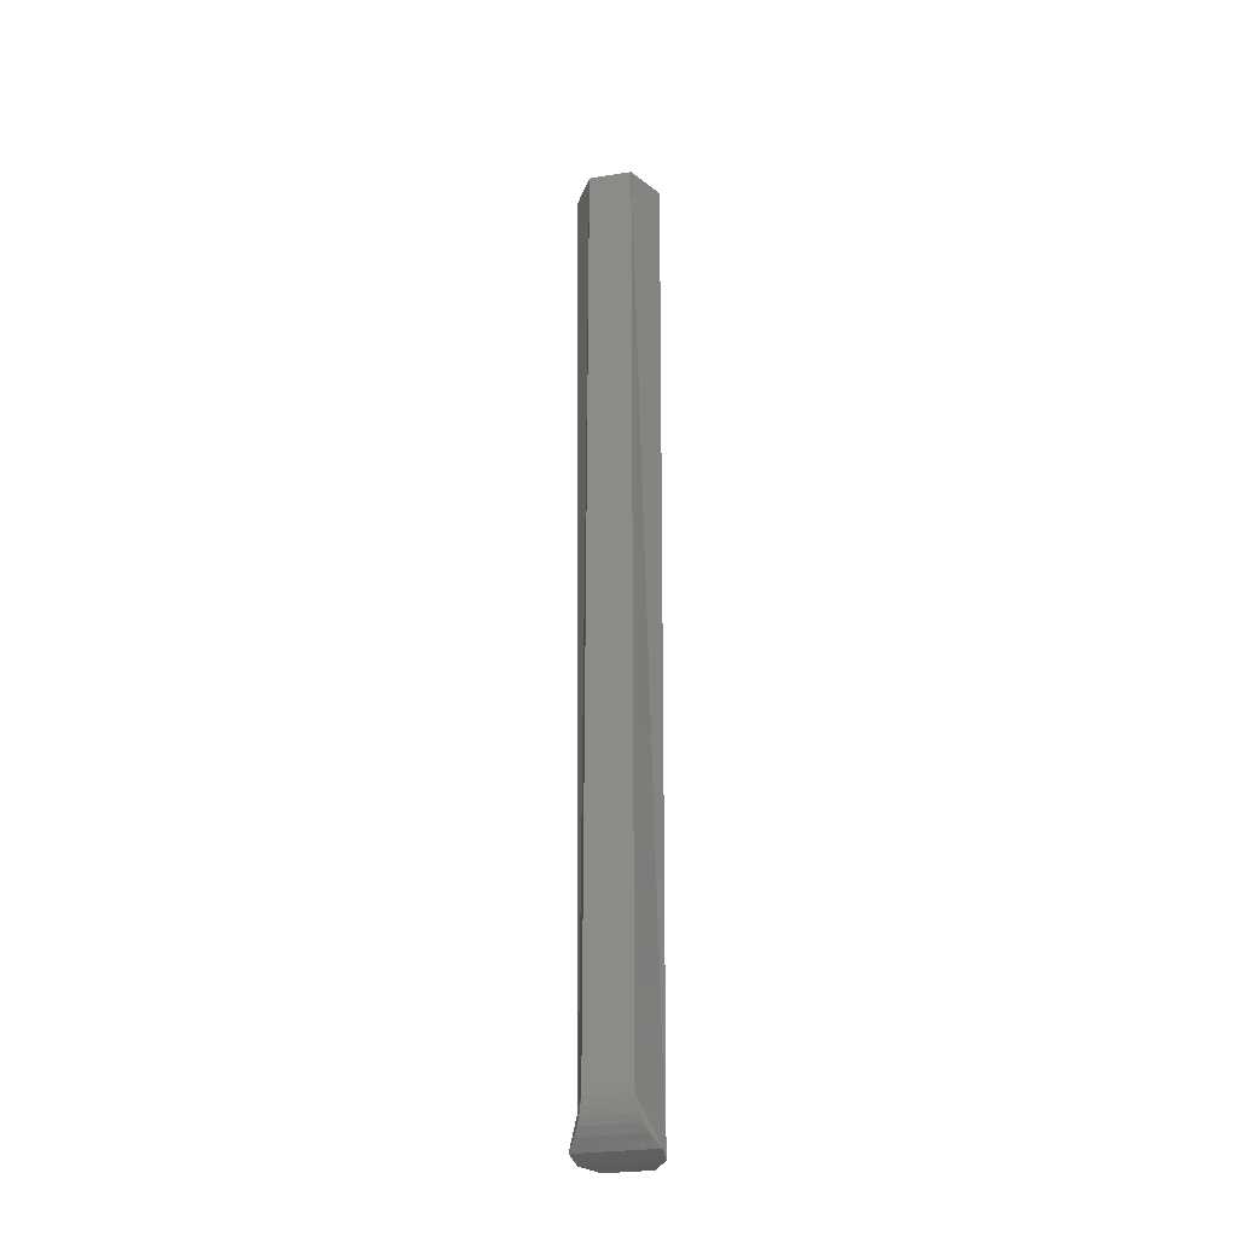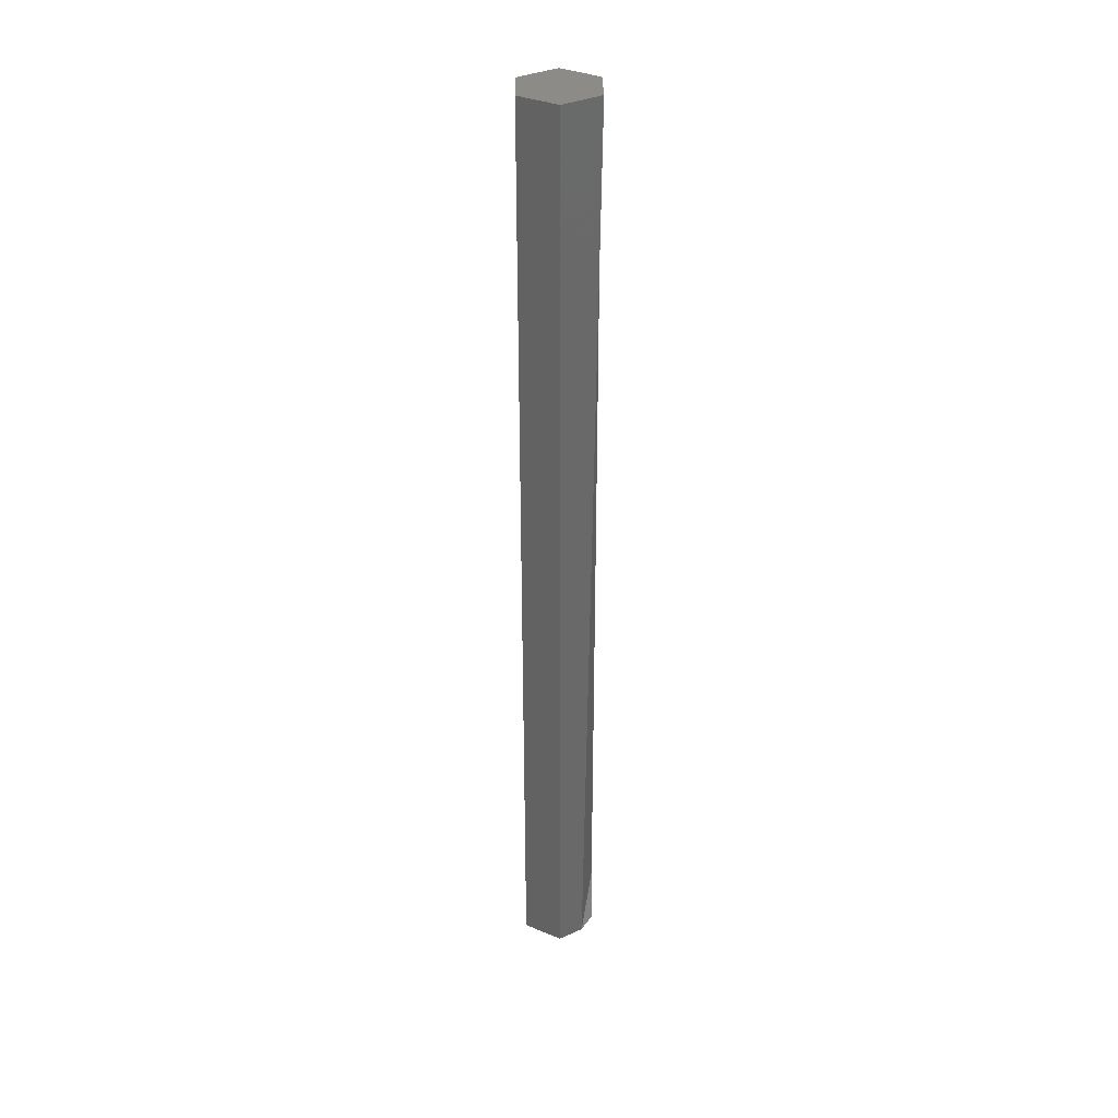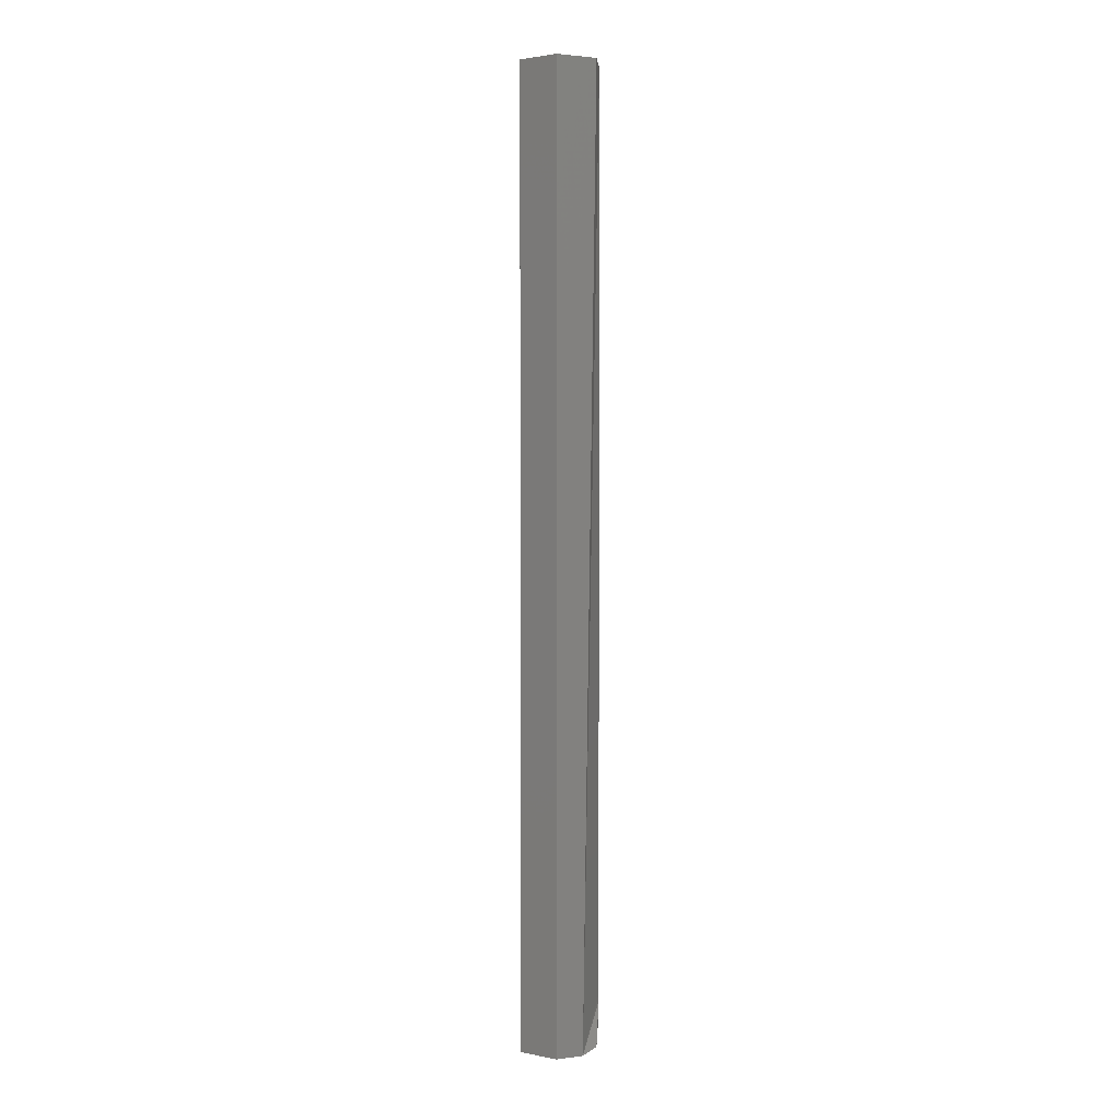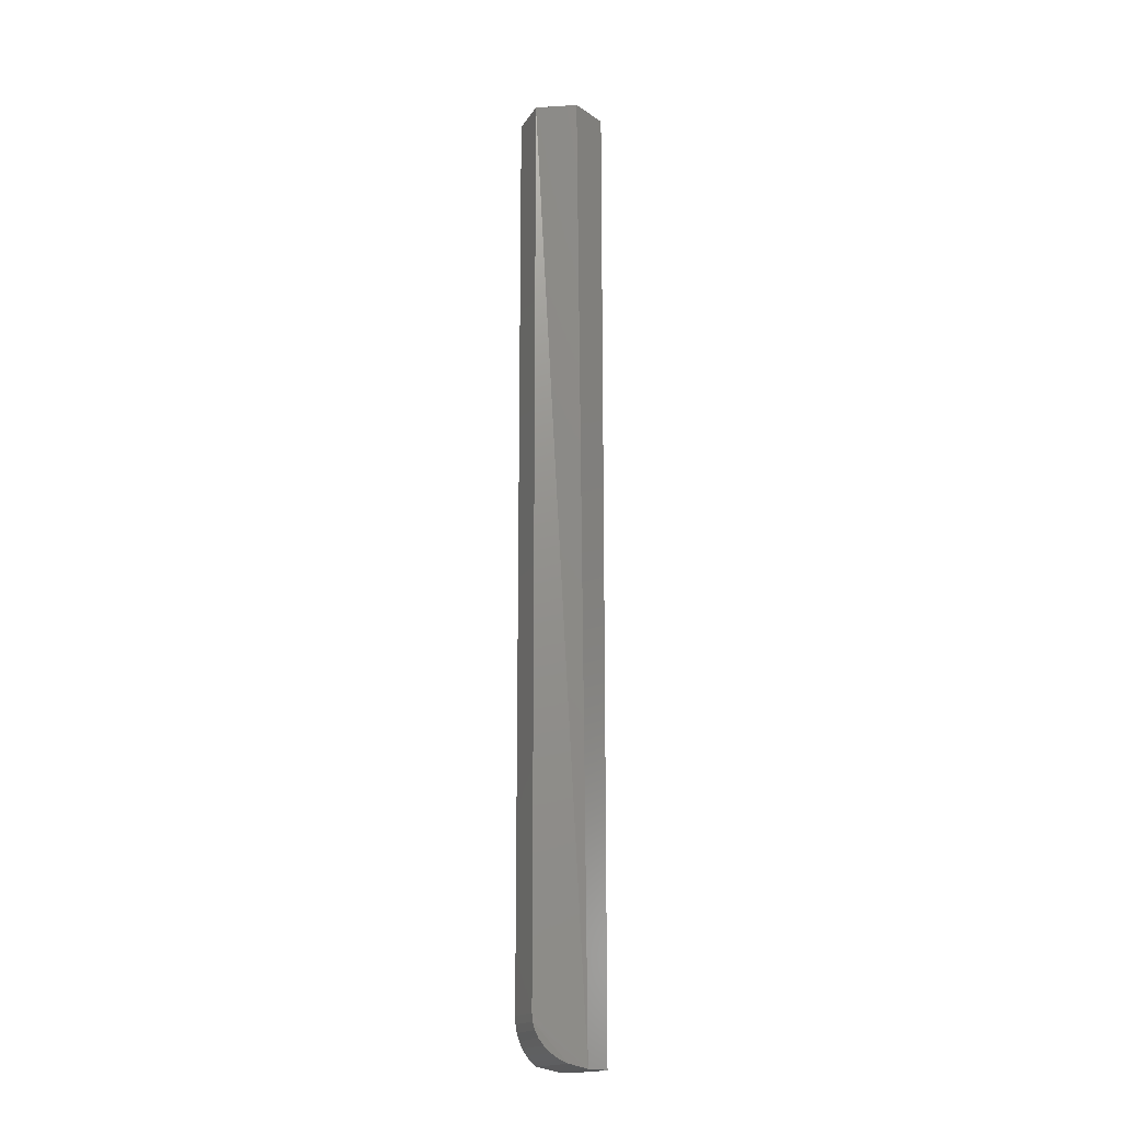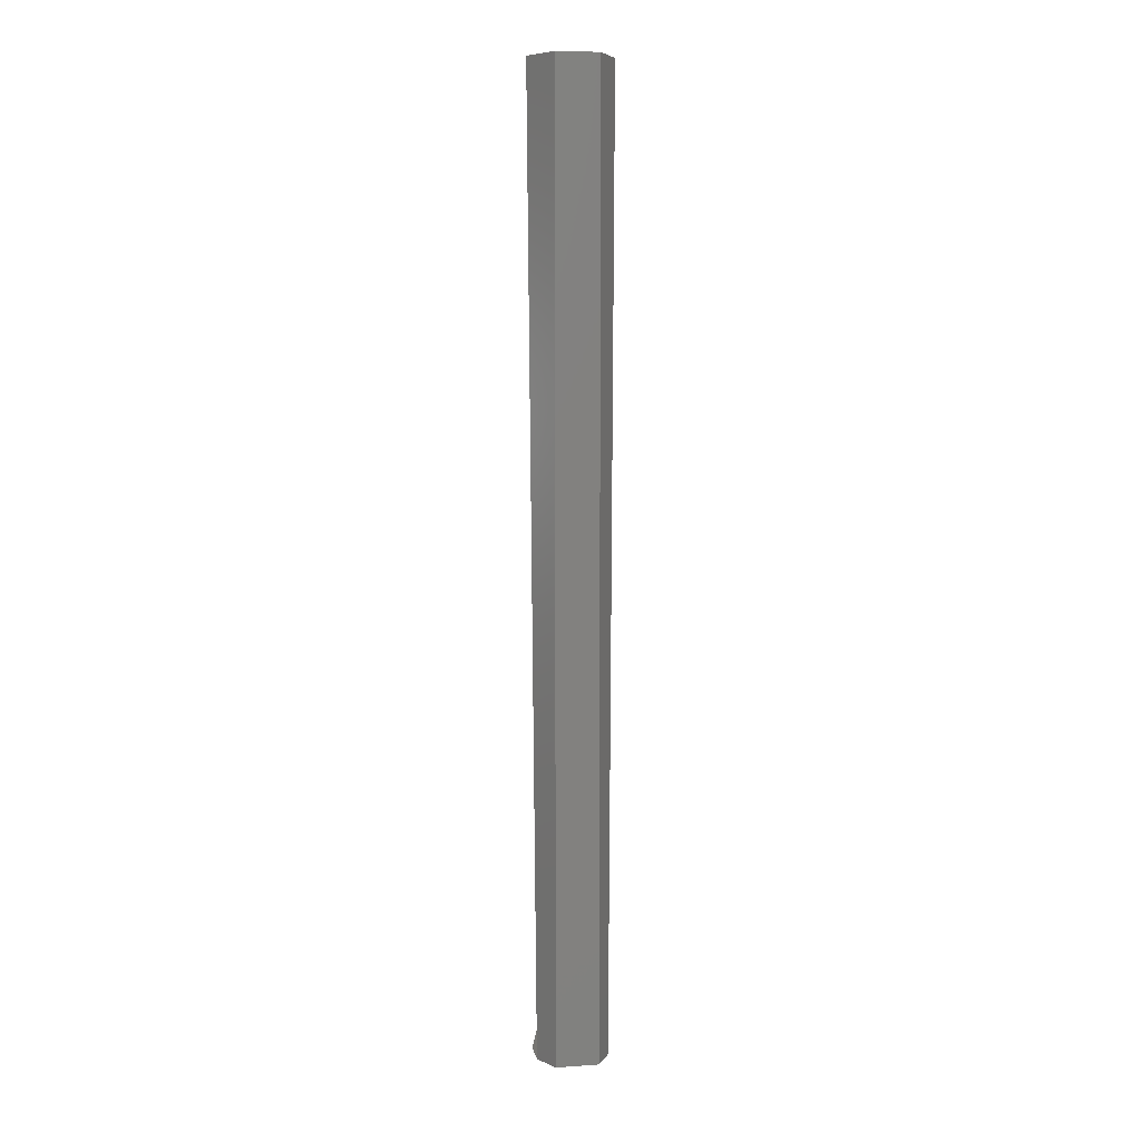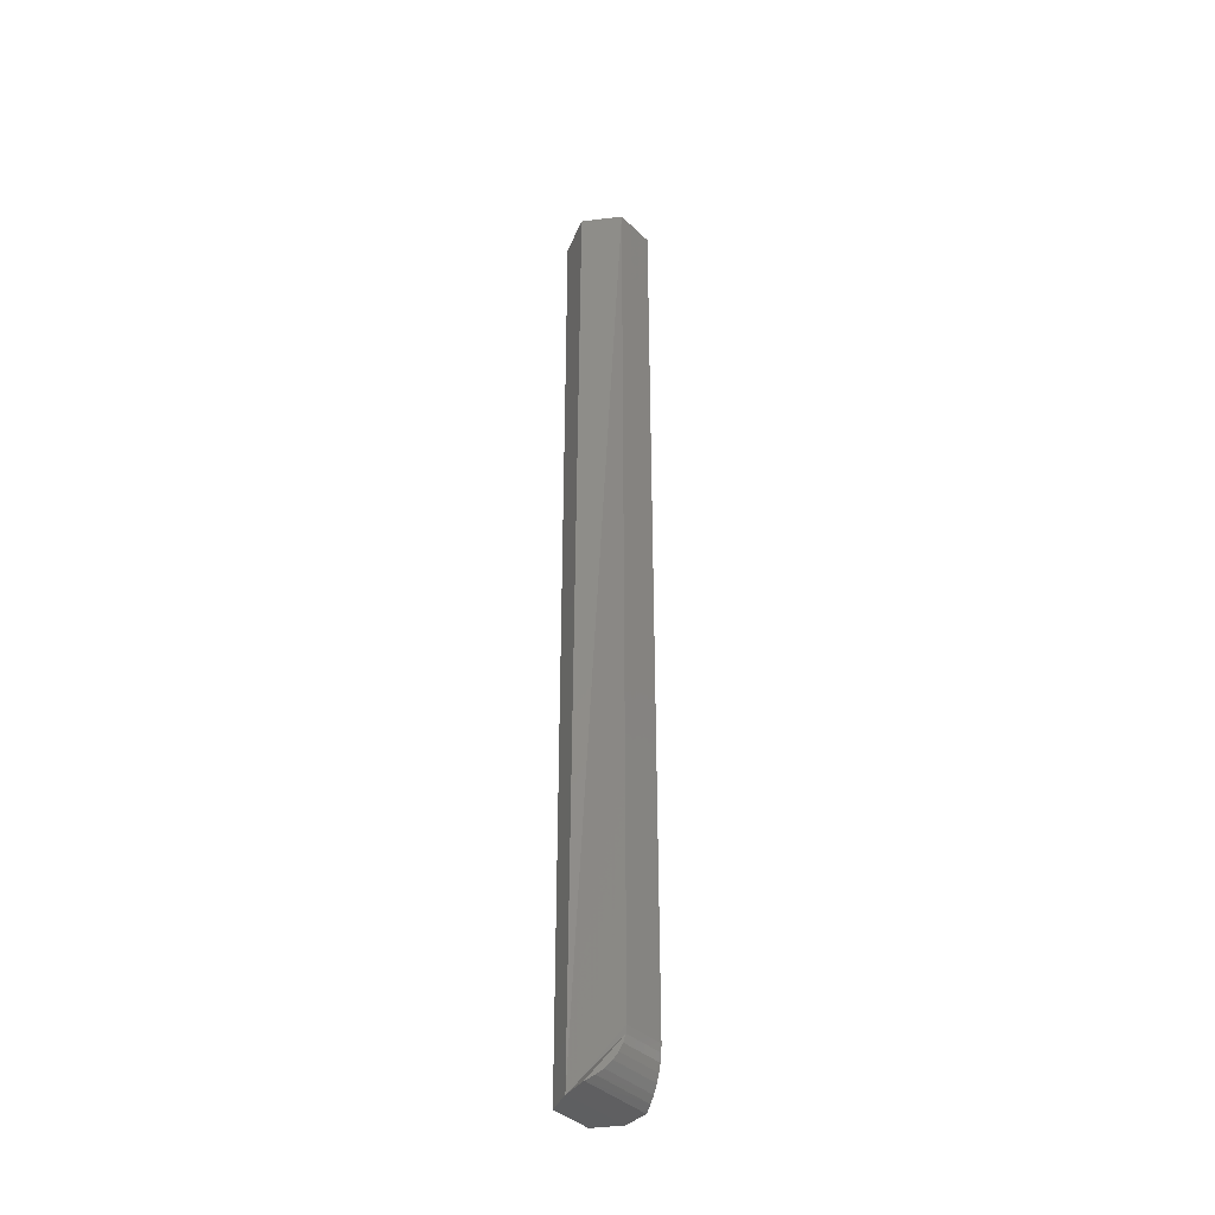
<metadata>
{"format":"stl","ext":"stl","renderer":"f3d","projection":"perspective","resolution":1024,"background":"white","views":[{"elev":-29.6,"azim":68.2,"up":"+Z"},{"elev":34.7,"azim":-94.9,"up":"+Z"},{"elev":2.2,"azim":-88.9,"up":"+Z"},{"elev":-17.4,"azim":123.1,"up":"+Z"},{"elev":7.1,"azim":-134.7,"up":"+Z"},{"elev":-38.2,"azim":5.3,"up":"+Z"}]}
</metadata>
<code>
# stl→obj: 26 verts, 48 faces
v -0.2734 0 0
v -0.2579 0.02303 0
v -0.2654 -0.01649 0
v -0.2391 0.02143 0
v -0.2237 0.006081 0.008511
v -0.2195 -0.002446 0.02157
v -0.2205 -0.0005088 0.01704
v -0.2218 0.002126 0.01287
v -0.2189 -0.003632 0.02635
v -0.2256 0.009978 0.005463
v -0.2281 0.01504 0.002712
v -0.2188 -0.00403 0.03125
v -0.2188 -0.00403 0.625
v -0.2308 0.02072 0.625
v -0.2343 -0.02648 0.03125
v -0.2343 -0.02648 0.625
v -0.2383 -0.02623 0.01704
v -0.2361 -0.02637 0.02157
v -0.2456 -0.02576 0.008647
v -0.2412 -0.02604 0.01288
v -0.2347 -0.02645 0.02635
v -0.2613 -0.02475 0.625
v -0.2553 -0.02514 0.002914
v -0.2498 -0.02549 0.005654
v -0.2579 0.02303 0.625
v -0.2734 0 0.625
f 1 2 3
f 3 2 4
f 5 6 7
f 5 7 8
f 9 6 5
f 9 5 10
f 9 10 11
f 9 11 4
f 9 4 12
f 12 4 13
f 13 4 14
f 15 12 16
f 16 12 13
f 17 18 19
f 19 20 17
f 3 21 15
f 3 15 16
f 3 16 22
f 21 3 23
f 21 23 24
f 21 24 19
f 21 19 18
f 4 2 14
f 14 2 25
f 1 3 26
f 26 3 22
f 3 11 23
f 3 4 11
f 23 11 10
f 23 10 24
f 24 10 5
f 24 5 19
f 19 5 8
f 19 8 20
f 20 8 7
f 20 7 17
f 17 7 6
f 12 15 9
f 9 15 21
f 9 21 6
f 6 21 18
f 6 18 17
f 14 25 13
f 13 25 26
f 13 26 16
f 16 26 22
f 2 1 25
f 25 1 26

</code>
